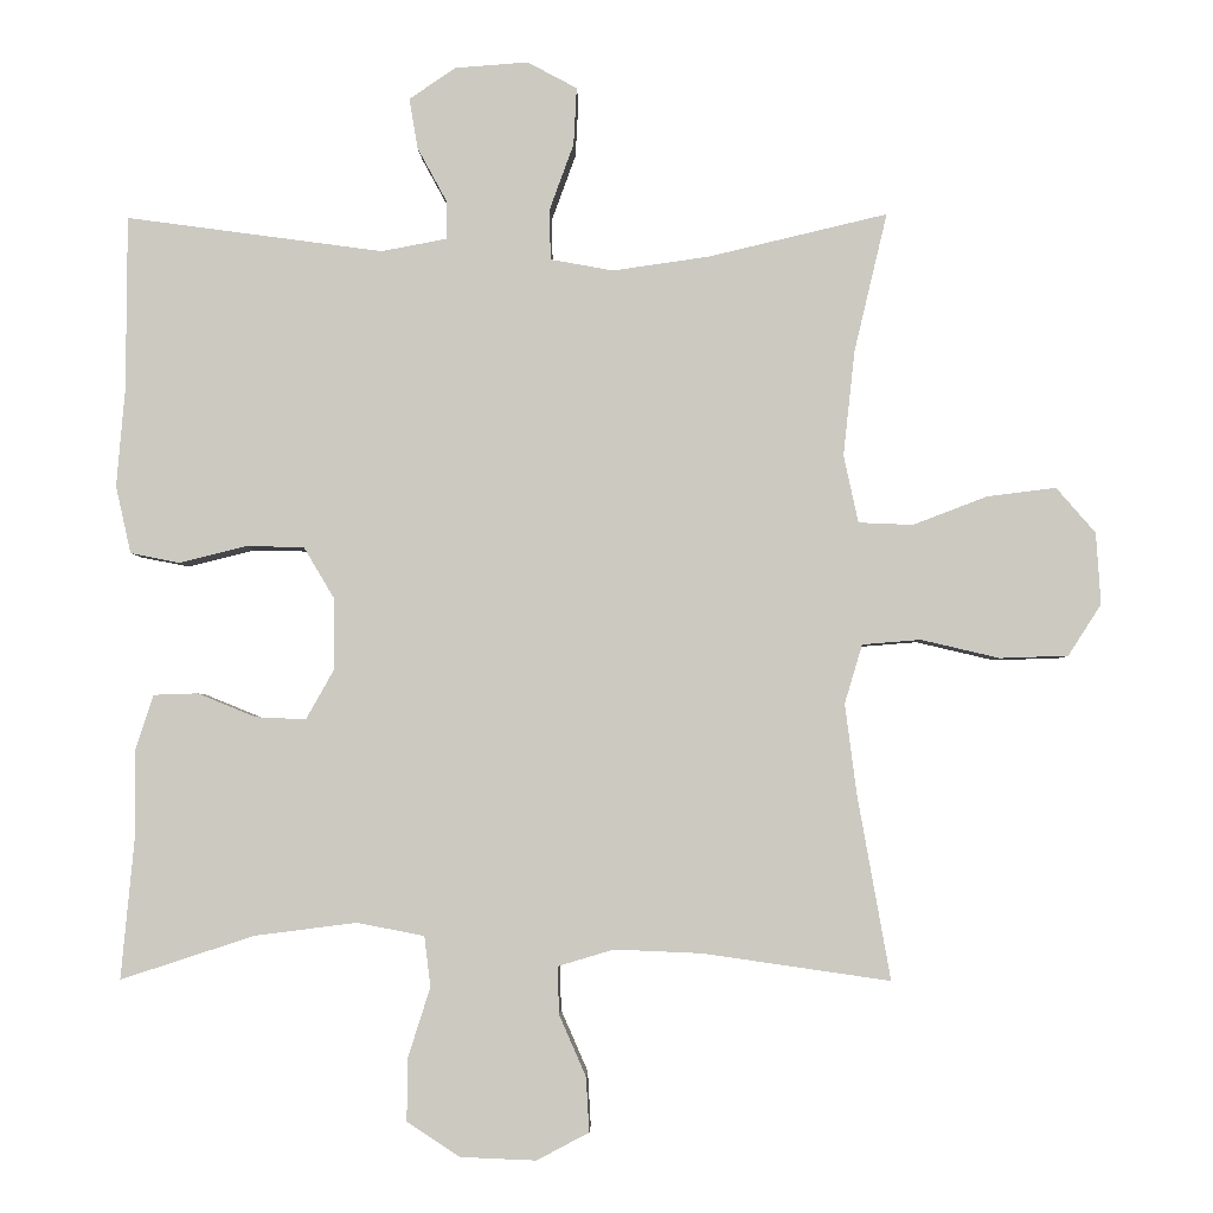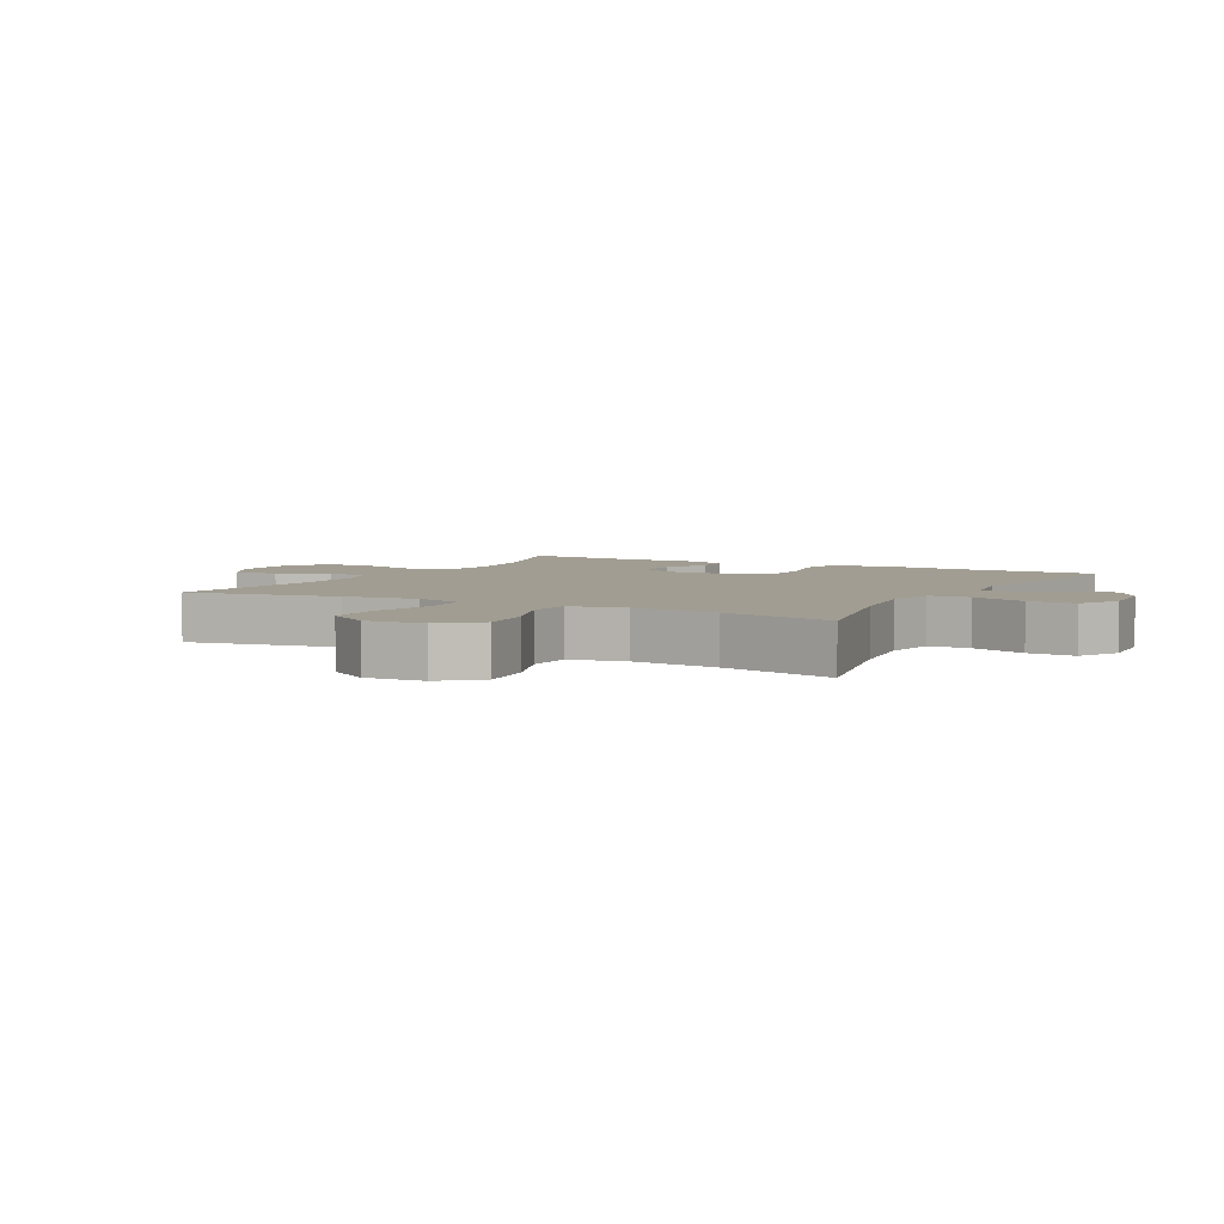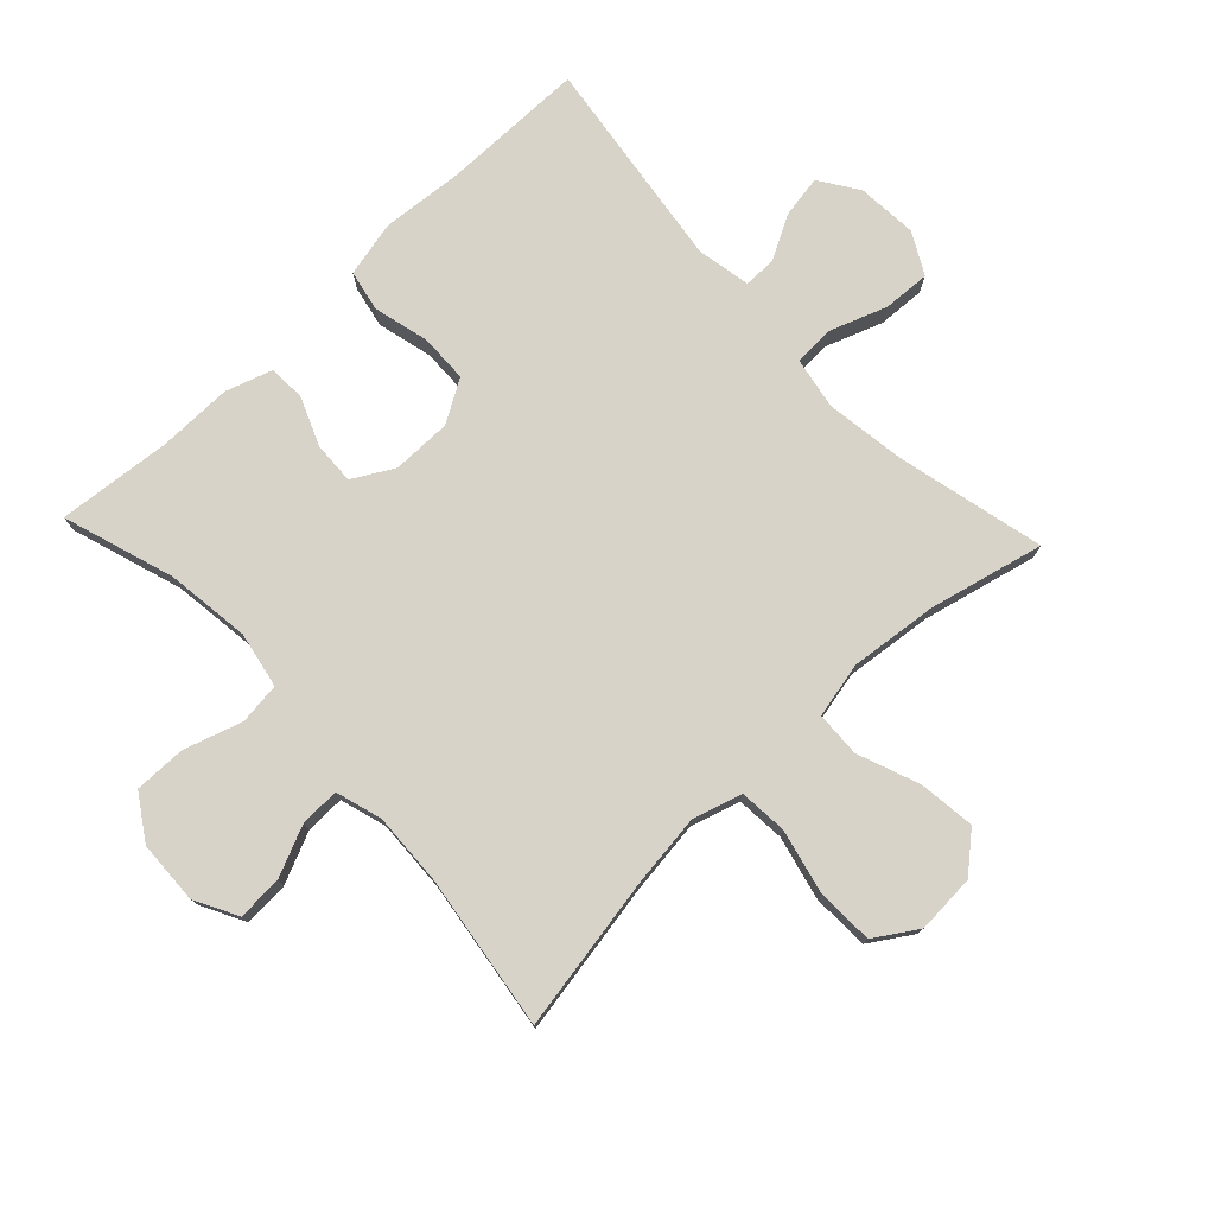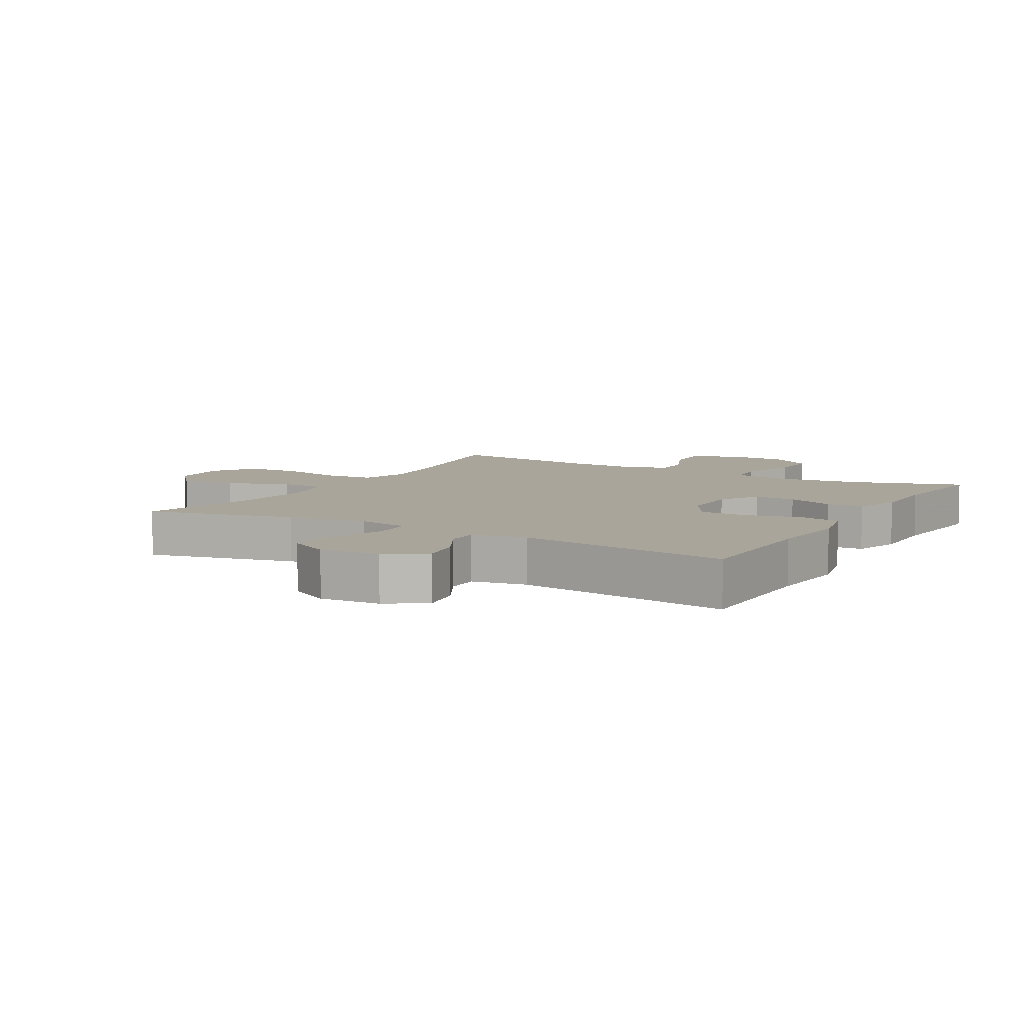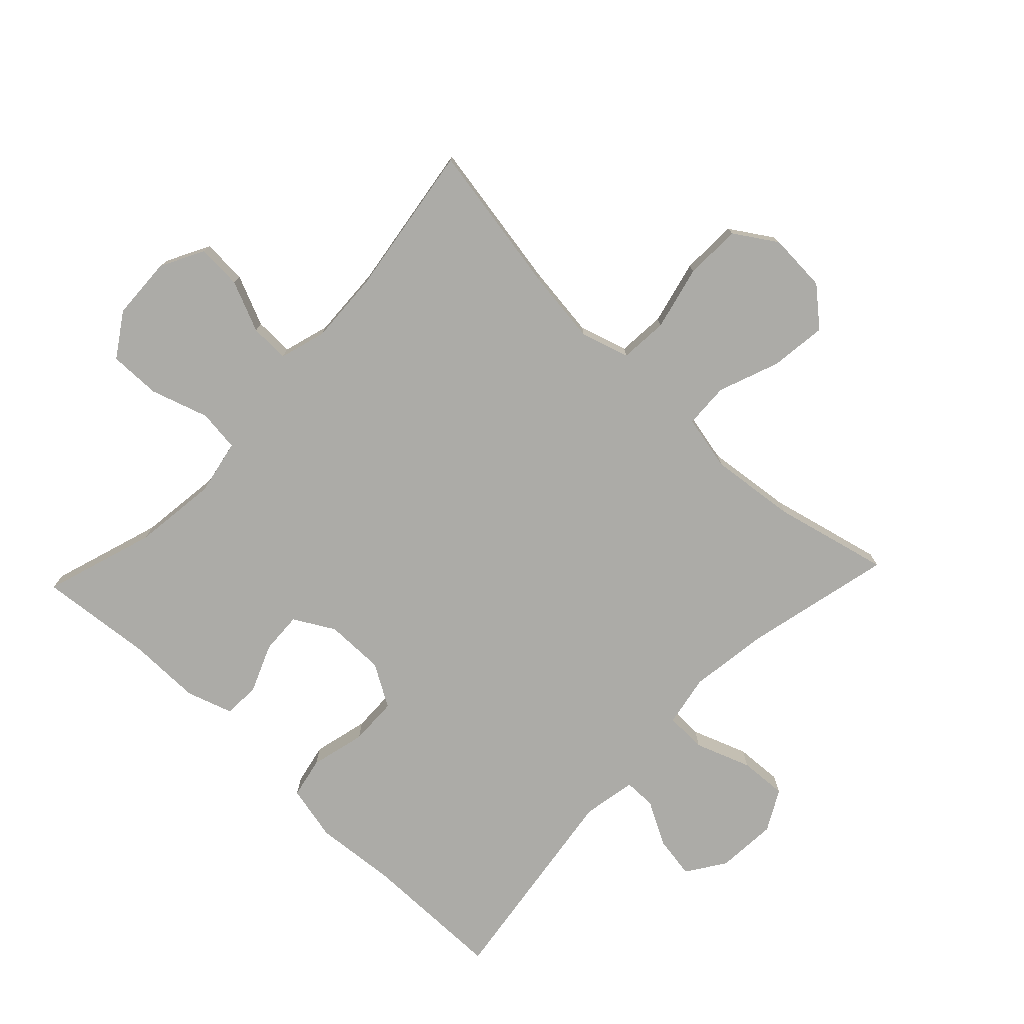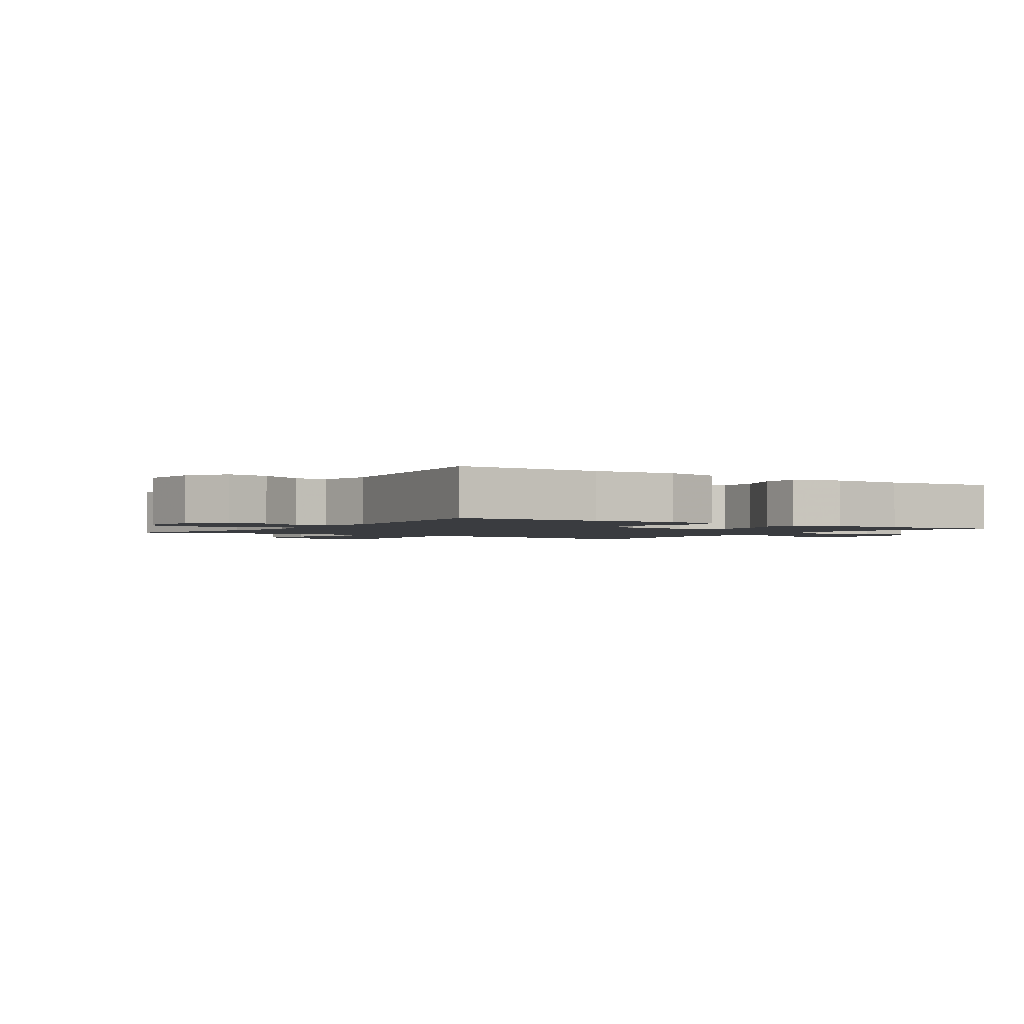
<metadata>
{"format":"obj","ext":"obj","renderer":"f3d","projection":"perspective","resolution":1024,"background":"white","views":[{"elev":-3.4,"azim":-178.6,"up":"+Z"},{"elev":4.6,"azim":-61.5,"up":"+Y"},{"elev":76.7,"azim":-133.3,"up":"+Y"},{"elev":7.5,"azim":30.1,"up":"+Y"},{"elev":-76.3,"azim":-133.4,"up":"+Y"},{"elev":-1.9,"azim":55.9,"up":"+Y"}]}
</metadata>
<code>
v 0.5 0.07 0.5
v 0.501 0.07 0.273
v 0.512 0.07 0.144
v 0.492 0.07 0.056
v 0.427 0.07 0.043
v 0.34 0.07 0.065
v 0.264 0.07 0.063
v 0.224 0.07 -0.004
v 0.224 0.07 -0.098
v 0.26 0.07 -0.162
v 0.326 0.07 -0.159
v 0.402 0.07 -0.128
v 0.46 0.07 -0.13
v 0.484 0.07 -0.204
v 0.483 0.07 -0.32
v 0.5 0.07 -0.5
v 0.325 0.07 -0.443
v 0.192 0.07 -0.426
v 0.104 0.07 -0.443
v 0.096 0.07 -0.509
v 0.125 0.07 -0.6
v 0.126 0.07 -0.682
v 0.057 0.07 -0.727
v -0.042 0.07 -0.731
v -0.11 0.07 -0.695
v -0.106 0.07 -0.624
v -0.071 0.07 -0.544
v -0.069 0.07 -0.482
v -0.142 0.07 -0.46
v -0.257 0.07 -0.465
v -0.5 0.07 -0.5
v -0.457 0.07 -0.259
v -0.442 0.07 -0.142
v -0.465 0.07 -0.065
v -0.541 0.07 -0.059
v -0.643 0.07 -0.083
v -0.732 0.07 -0.08
v -0.775 0.07 -0.013
v -0.769 0.07 0.08
v -0.718 0.07 0.139
v -0.629 0.07 0.128
v -0.532 0.07 0.091
v -0.461 0.07 0.094
v -0.442 0.07 0.182
v -0.457 0.07 0.319
v -0.5 0.07 0.5
v -0.267 0.07 0.445
v -0.141 0.07 0.427
v -0.059 0.07 0.442
v -0.057 0.07 0.507
v -0.089 0.07 0.595
v -0.093 0.07 0.67
v -0.028 0.07 0.705
v 0.067 0.07 0.698
v 0.128 0.07 0.657
v 0.117 0.07 0.591
v 0.079 0.07 0.521
v 0.079 0.07 0.47
v 0.164 0.07 0.454
v 0.5 0 0.5
v 0.501 0 0.273
v 0.512 0 0.144
v 0.492 0 0.056
v 0.427 0 0.043
v 0.34 0 0.065
v 0.264 0 0.063
v 0.224 0 -0.004
v 0.224 0 -0.098
v 0.26 0 -0.162
v 0.326 0 -0.159
v 0.402 0 -0.128
v 0.46 0 -0.13
v 0.484 0 -0.204
v 0.483 0 -0.32
v 0.5 0 -0.5
v 0.325 0 -0.443
v 0.192 0 -0.426
v 0.104 0 -0.443
v 0.096 0 -0.509
v 0.125 0 -0.6
v 0.126 0 -0.682
v 0.057 0 -0.727
v -0.042 0 -0.731
v -0.11 0 -0.695
v -0.106 0 -0.624
v -0.071 0 -0.544
v -0.069 0 -0.482
v -0.142 0 -0.46
v -0.257 0 -0.465
v -0.5 0 -0.5
v -0.457 0 -0.259
v -0.442 0 -0.142
v -0.465 0 -0.065
v -0.541 0 -0.059
v -0.643 0 -0.083
v -0.732 0 -0.08
v -0.775 0 -0.013
v -0.769 0 0.08
v -0.718 0 0.139
v -0.629 0 0.128
v -0.532 0 0.091
v -0.461 0 0.094
v -0.442 0 0.182
v -0.457 0 0.319
v -0.5 0 0.5
v -0.267 0 0.445
v -0.141 0 0.427
v -0.059 0 0.442
v -0.057 0 0.507
v -0.089 0 0.595
v -0.093 0 0.67
v -0.028 0 0.705
v 0.067 0 0.698
v 0.128 0 0.657
v 0.117 0 0.591
v 0.079 0 0.521
v 0.079 0 0.47
v 0.164 0 0.454
f 54 55 56 57
f 54 57 58
f 53 54 58
f 50 51 52 53
f 49 50 53 58
f 45 46 47
f 44 45 47 48
f 43 44 48 49
f 39 40 41 42
f 39 42 43
f 38 39 43
f 35 36 37 38
f 34 35 38 43
f 33 34 43 49
f 30 31 32
f 29 30 32 33
f 28 29 33 49
f 24 25 26 27
f 24 27 28
f 20 21 22 23
f 19 20 23 24
f 15 16 17
f 15 17 18
f 14 15 18 19
f 11 12 13 14
f 10 11 14 19
f 3 4 5 6
f 2 3 6 7
f 59 1 2 7
f 58 59 7 8
f 49 58 8 9
f 19 24 28 49
f 19 49 9
f 9 10 19
f 116 115 114 113
f 117 116 113
f 117 113 112
f 112 111 110 109
f 117 112 109 108
f 106 105 104
f 107 106 104 103
f 108 107 103 102
f 101 100 99 98
f 102 101 98
f 102 98 97
f 97 96 95 94
f 102 97 94 93
f 108 102 93 92
f 91 90 89
f 92 91 89 88
f 108 92 88 87
f 86 85 84 83
f 87 86 83
f 82 81 80 79
f 83 82 79 78
f 76 75 74
f 77 76 74
f 78 77 74 73
f 73 72 71 70
f 78 73 70 69
f 65 64 63 62
f 66 65 62 61
f 66 61 60 118
f 67 66 118 117
f 68 67 117 108
f 108 87 83 78
f 68 108 78
f 78 69 68
f 1 60 61 2
f 2 61 62 3
f 3 62 63 4
f 4 63 64 5
f 5 64 65 6
f 6 65 66 7
f 7 66 67 8
f 8 67 68 9
f 9 68 69 10
f 10 69 70 11
f 11 70 71 12
f 12 71 72 13
f 13 72 73 14
f 14 73 74 15
f 15 74 75 16
f 16 75 76 17
f 17 76 77 18
f 18 77 78 19
f 19 78 79 20
f 20 79 80 21
f 21 80 81 22
f 22 81 82 23
f 23 82 83 24
f 24 83 84 25
f 25 84 85 26
f 26 85 86 27
f 27 86 87 28
f 28 87 88 29
f 29 88 89 30
f 30 89 90 31
f 31 90 91 32
f 32 91 92 33
f 33 92 93 34
f 34 93 94 35
f 35 94 95 36
f 36 95 96 37
f 37 96 97 38
f 38 97 98 39
f 39 98 99 40
f 40 99 100 41
f 41 100 101 42
f 42 101 102 43
f 43 102 103 44
f 44 103 104 45
f 45 104 105 46
f 46 105 106 47
f 47 106 107 48
f 48 107 108 49
f 49 108 109 50
f 50 109 110 51
f 51 110 111 52
f 52 111 112 53
f 53 112 113 54
f 54 113 114 55
f 55 114 115 56
f 56 115 116 57
f 57 116 117 58
f 58 117 118 59
f 59 118 60 1

</code>
